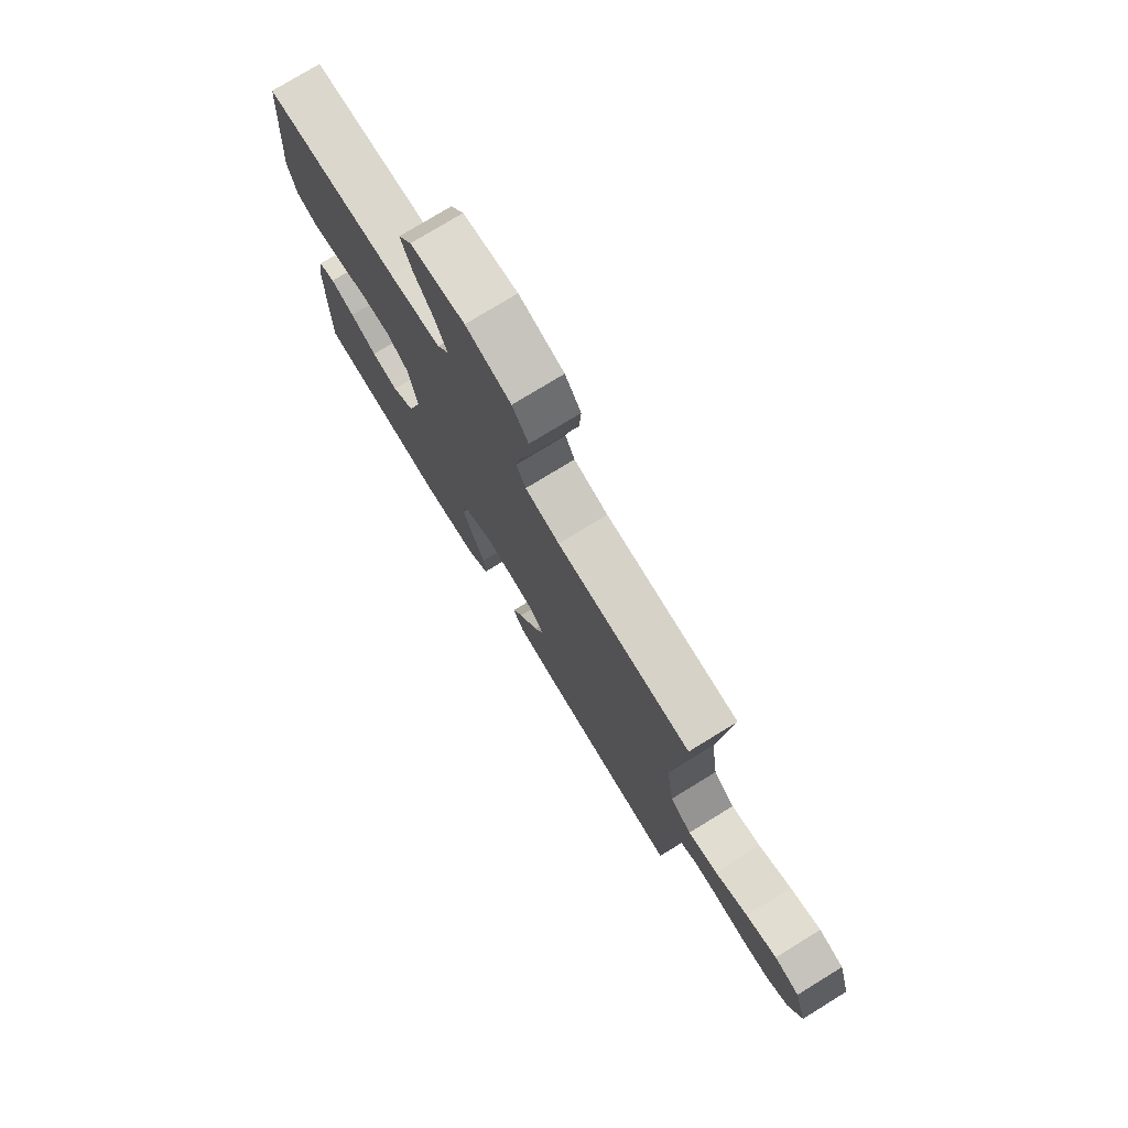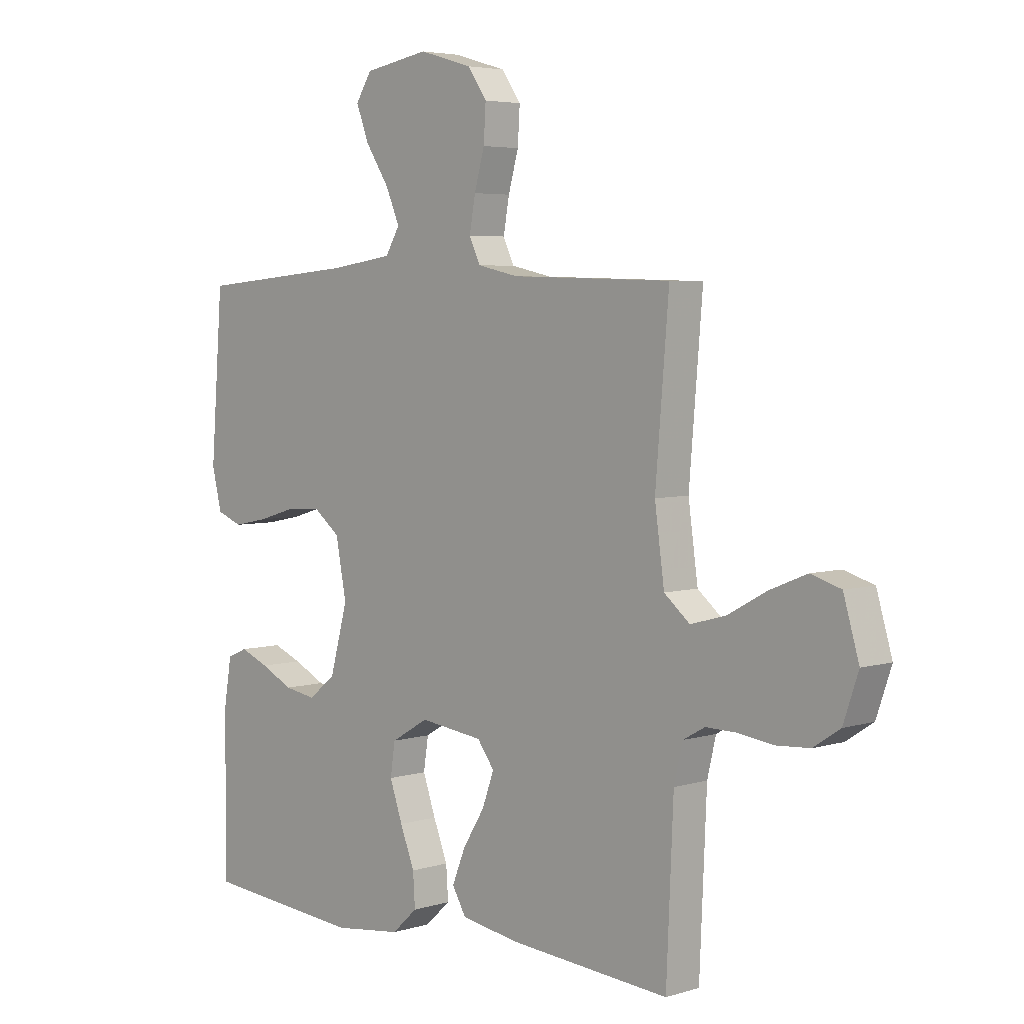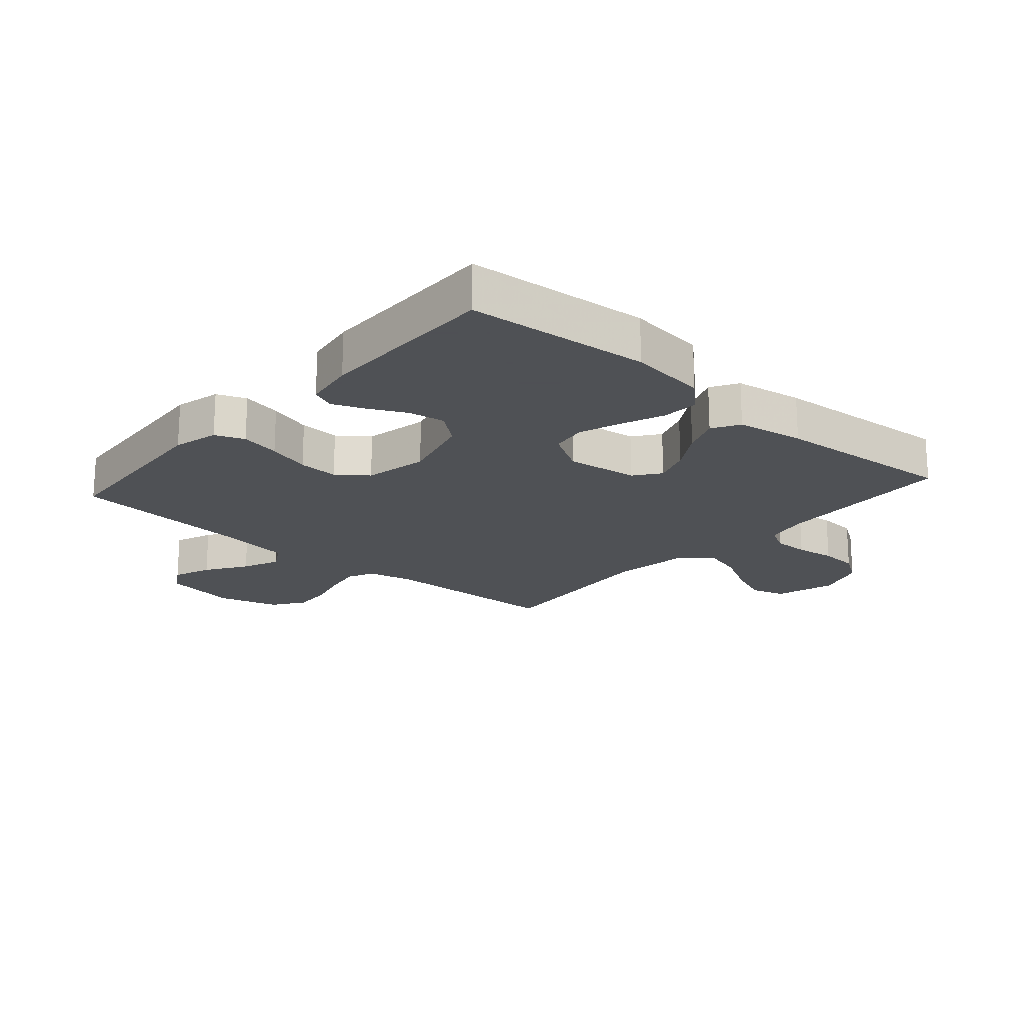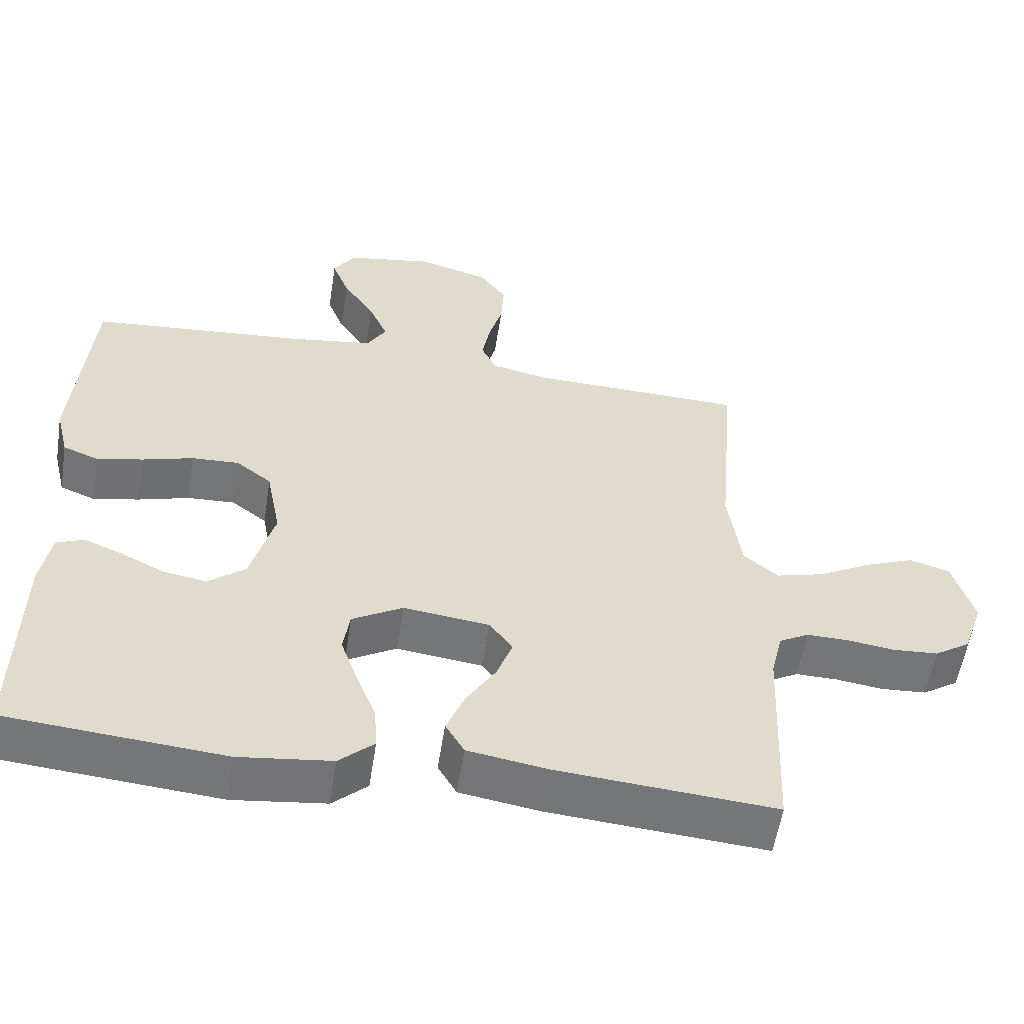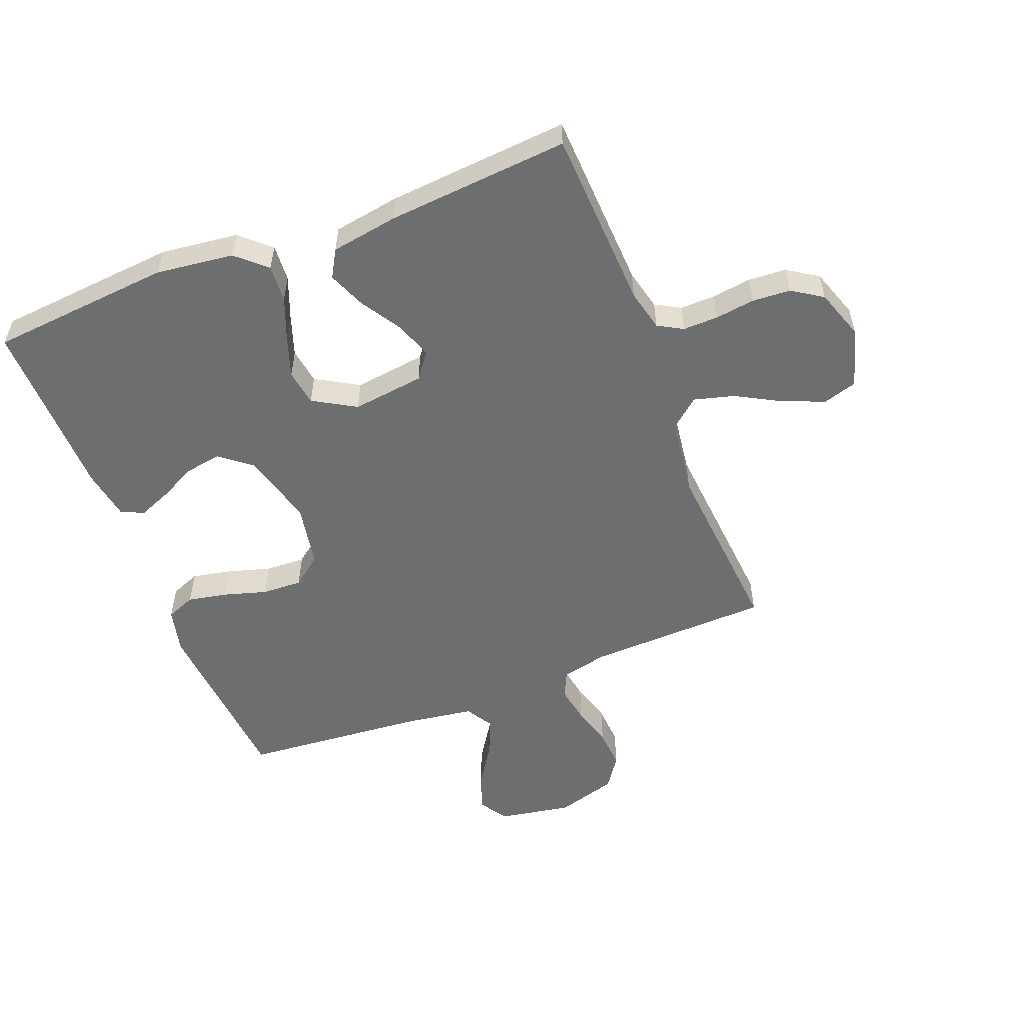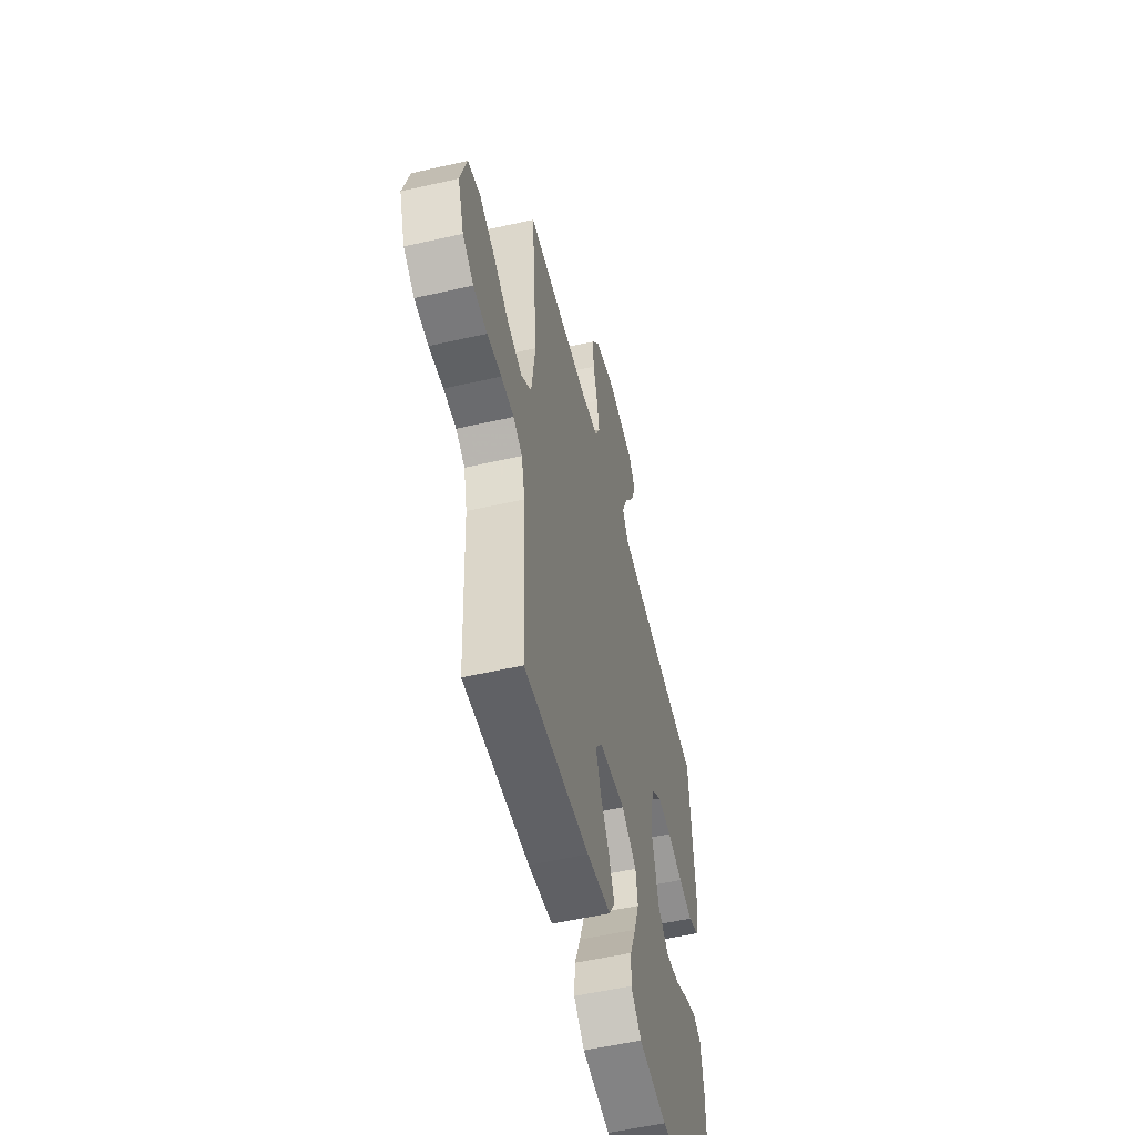
<metadata>
{"format":"obj","ext":"obj","renderer":"f3d","projection":"perspective","resolution":1024,"background":"white","views":[{"elev":76.8,"azim":-121.5,"up":"+Z"},{"elev":4.6,"azim":-134.3,"up":"+Z"},{"elev":-19.5,"azim":138.6,"up":"+Y"},{"elev":-56.6,"azim":171.2,"up":"+Z"},{"elev":-54.2,"azim":-158.6,"up":"+Y"},{"elev":-54.4,"azim":-76.4,"up":"+Z"}]}
</metadata>
<code>
v 0.5 0.07 0.5
v 0.523 0.07 0.2
v 0.505 0.07 0.125
v 0.457 0.07 0.106
v 0.392 0.07 0.119
v 0.321 0.07 0.14
v 0.255 0.07 0.143
v 0.206 0.07 0.105
v 0.186 0.07 0
v 0.219 0.07 -0.121
v 0.27 0.07 -0.162
v 0.33 0.07 -0.152
v 0.39 0.07 -0.122
v 0.444 0.07 -0.1
v 0.482 0.07 -0.116
v 0.496 0.07 -0.2
v 0.5 0.07 -0.5
v 0.2 0.07 -0.526
v 0.072 0.07 -0.51
v 0.024 0.07 -0.466
v 0.028 0.07 -0.405
v 0.055 0.07 -0.336
v 0.079 0.07 -0.267
v 0.07 0.07 -0.207
v 0 0.07 -0.166
v -0.119 0.07 -0.181
v -0.151 0.07 -0.224
v -0.129 0.07 -0.285
v -0.088 0.07 -0.351
v -0.063 0.07 -0.413
v -0.089 0.07 -0.458
v -0.2 0.07 -0.476
v -0.5 0.07 -0.5
v -0.513 0.07 -0.2
v -0.529 0.07 -0.132
v -0.57 0.07 -0.109
v -0.628 0.07 -0.11
v -0.693 0.07 -0.119
v -0.756 0.07 -0.115
v -0.806 0.07 -0.082
v -0.834 0.07 0
v -0.805 0.07 0.099
v -0.749 0.07 0.116
v -0.68 0.07 0.088
v -0.607 0.07 0.048
v -0.541 0.07 0.03
v -0.493 0.07 0.07
v -0.475 0.07 0.2
v -0.5 0.07 0.5
v -0.2 0.07 0.509
v -0.123 0.07 0.526
v -0.102 0.07 0.57
v -0.113 0.07 0.632
v -0.132 0.07 0.7
v -0.136 0.07 0.766
v -0.1 0.07 0.818
v 0 0.07 0.847
v 0.121 0.07 0.826
v 0.151 0.07 0.779
v 0.127 0.07 0.716
v 0.083 0.07 0.649
v 0.057 0.07 0.588
v 0.084 0.07 0.543
v 0.2 0.07 0.526
v 0.5 0 0.5
v 0.523 0 0.2
v 0.505 0 0.125
v 0.457 0 0.106
v 0.392 0 0.119
v 0.321 0 0.14
v 0.255 0 0.143
v 0.206 0 0.105
v 0.186 0 0
v 0.219 0 -0.121
v 0.27 0 -0.162
v 0.33 0 -0.152
v 0.39 0 -0.122
v 0.444 0 -0.1
v 0.482 0 -0.116
v 0.496 0 -0.2
v 0.5 0 -0.5
v 0.2 0 -0.526
v 0.072 0 -0.51
v 0.024 0 -0.466
v 0.028 0 -0.405
v 0.055 0 -0.336
v 0.079 0 -0.267
v 0.07 0 -0.207
v 0 0 -0.166
v -0.119 0 -0.181
v -0.151 0 -0.224
v -0.129 0 -0.285
v -0.088 0 -0.351
v -0.063 0 -0.413
v -0.089 0 -0.458
v -0.2 0 -0.476
v -0.5 0 -0.5
v -0.513 0 -0.2
v -0.529 0 -0.132
v -0.57 0 -0.109
v -0.628 0 -0.11
v -0.693 0 -0.119
v -0.756 0 -0.115
v -0.806 0 -0.082
v -0.834 0 0
v -0.805 0 0.099
v -0.749 0 0.116
v -0.68 0 0.088
v -0.607 0 0.048
v -0.541 0 0.03
v -0.493 0 0.07
v -0.475 0 0.2
v -0.5 0 0.5
v -0.2 0 0.509
v -0.123 0 0.526
v -0.102 0 0.57
v -0.113 0 0.632
v -0.132 0 0.7
v -0.136 0 0.766
v -0.1 0 0.818
v 0 0 0.847
v 0.121 0 0.826
v 0.151 0 0.779
v 0.127 0 0.716
v 0.083 0 0.649
v 0.057 0 0.588
v 0.084 0 0.543
v 0.2 0 0.526
f 58 59 60 61
f 58 61 62
f 57 58 62
f 56 57 62
f 53 54 55 56
f 52 53 56 62
f 51 52 62 63
f 48 49 50
f 47 48 50 51
f 42 43 44 45
f 42 45 46
f 41 42 46
f 40 41 46
f 37 38 39 40
f 36 37 40 46
f 35 36 46 47
f 31 32 33 34
f 28 29 30 31
f 27 28 31 34
f 26 27 34 35
f 19 20 21 22
f 19 22 23
f 18 19 23
f 17 18 23 24
f 12 13 14 15
f 12 15 16 17
f 3 4 5 6
f 1 2 3 6
f 64 1 6 7
f 63 64 7 8
f 51 63 8 9
f 47 51 9 10
f 25 26 35 47
f 25 47 10 11
f 24 25 11
f 11 12 17 24
f 125 124 123 122
f 126 125 122
f 126 122 121
f 126 121 120
f 120 119 118 117
f 126 120 117 116
f 127 126 116 115
f 114 113 112
f 115 114 112 111
f 109 108 107 106
f 110 109 106
f 110 106 105
f 110 105 104
f 104 103 102 101
f 110 104 101 100
f 111 110 100 99
f 98 97 96 95
f 95 94 93 92
f 98 95 92 91
f 99 98 91 90
f 86 85 84 83
f 87 86 83
f 87 83 82
f 88 87 82 81
f 79 78 77 76
f 81 80 79 76
f 70 69 68 67
f 70 67 66 65
f 71 70 65 128
f 72 71 128 127
f 73 72 127 115
f 74 73 115 111
f 111 99 90 89
f 75 74 111 89
f 75 89 88
f 88 81 76 75
f 1 65 66 2
f 2 66 67 3
f 3 67 68 4
f 4 68 69 5
f 5 69 70 6
f 6 70 71 7
f 7 71 72 8
f 8 72 73 9
f 9 73 74 10
f 10 74 75 11
f 11 75 76 12
f 12 76 77 13
f 13 77 78 14
f 14 78 79 15
f 15 79 80 16
f 16 80 81 17
f 17 81 82 18
f 18 82 83 19
f 19 83 84 20
f 20 84 85 21
f 21 85 86 22
f 22 86 87 23
f 23 87 88 24
f 24 88 89 25
f 25 89 90 26
f 26 90 91 27
f 27 91 92 28
f 28 92 93 29
f 29 93 94 30
f 30 94 95 31
f 31 95 96 32
f 32 96 97 33
f 33 97 98 34
f 34 98 99 35
f 35 99 100 36
f 36 100 101 37
f 37 101 102 38
f 38 102 103 39
f 39 103 104 40
f 40 104 105 41
f 41 105 106 42
f 42 106 107 43
f 43 107 108 44
f 44 108 109 45
f 45 109 110 46
f 46 110 111 47
f 47 111 112 48
f 48 112 113 49
f 49 113 114 50
f 50 114 115 51
f 51 115 116 52
f 52 116 117 53
f 53 117 118 54
f 54 118 119 55
f 55 119 120 56
f 56 120 121 57
f 57 121 122 58
f 58 122 123 59
f 59 123 124 60
f 60 124 125 61
f 61 125 126 62
f 62 126 127 63
f 63 127 128 64
f 64 128 65 1

</code>
